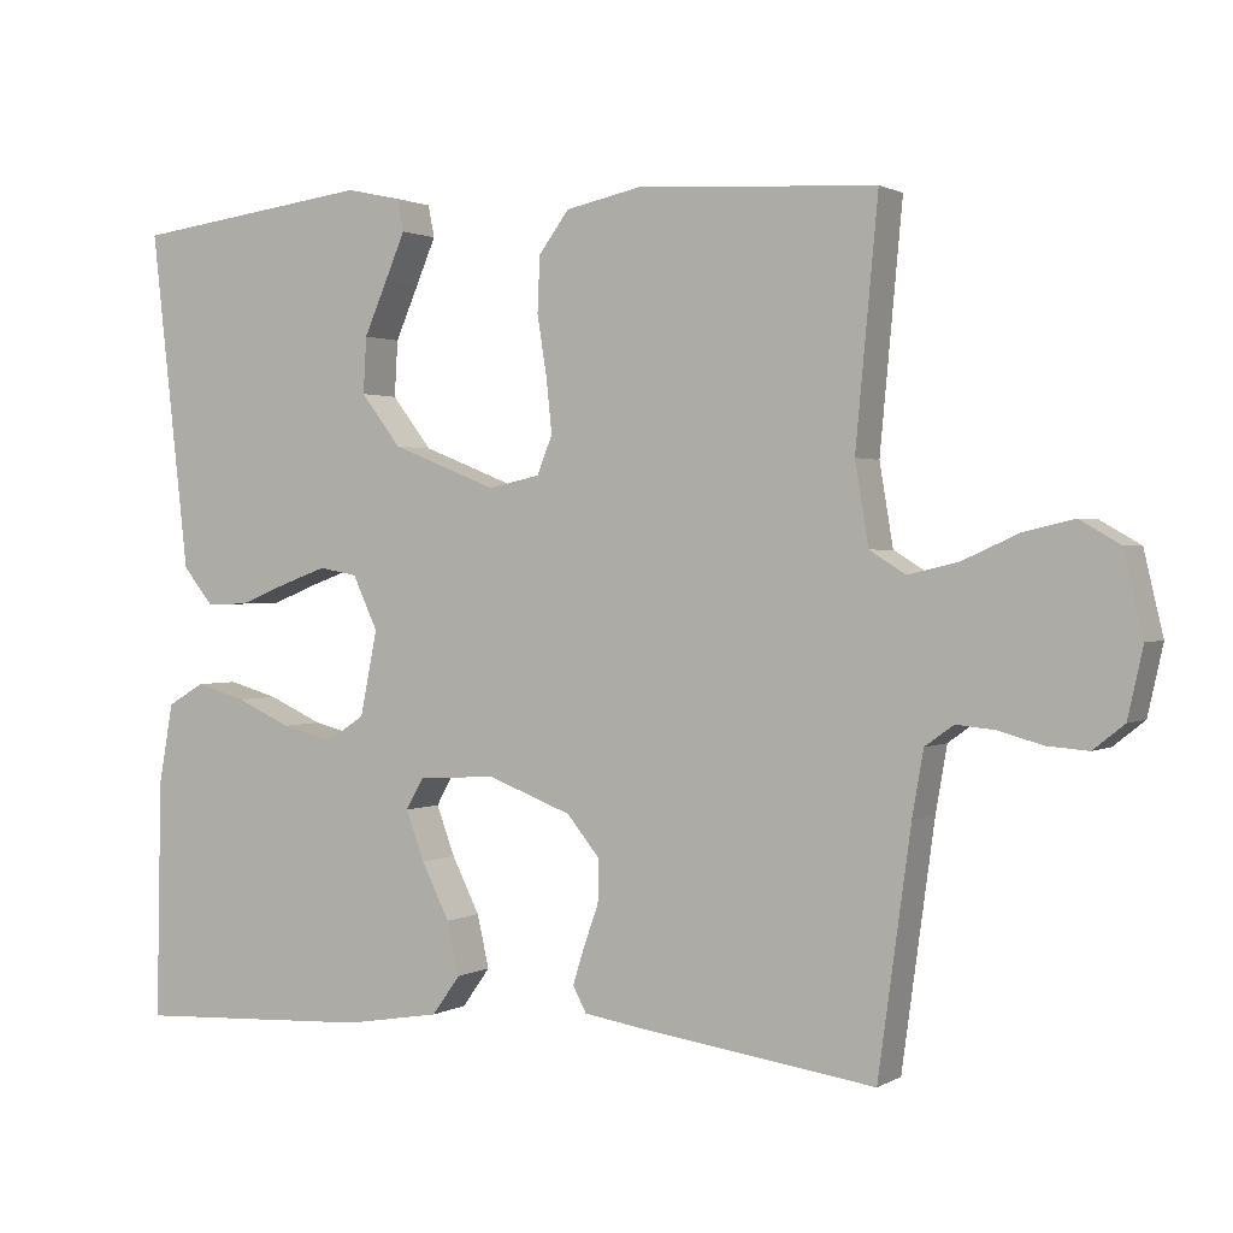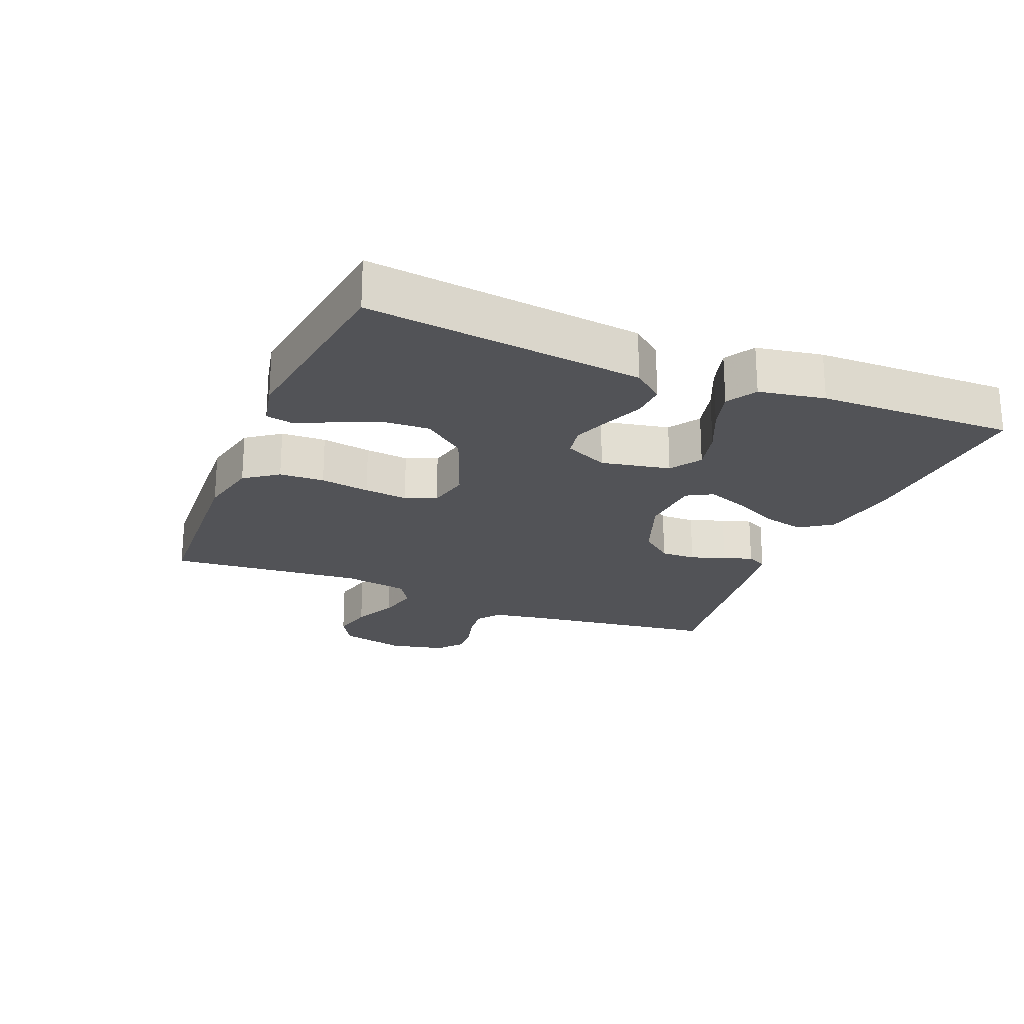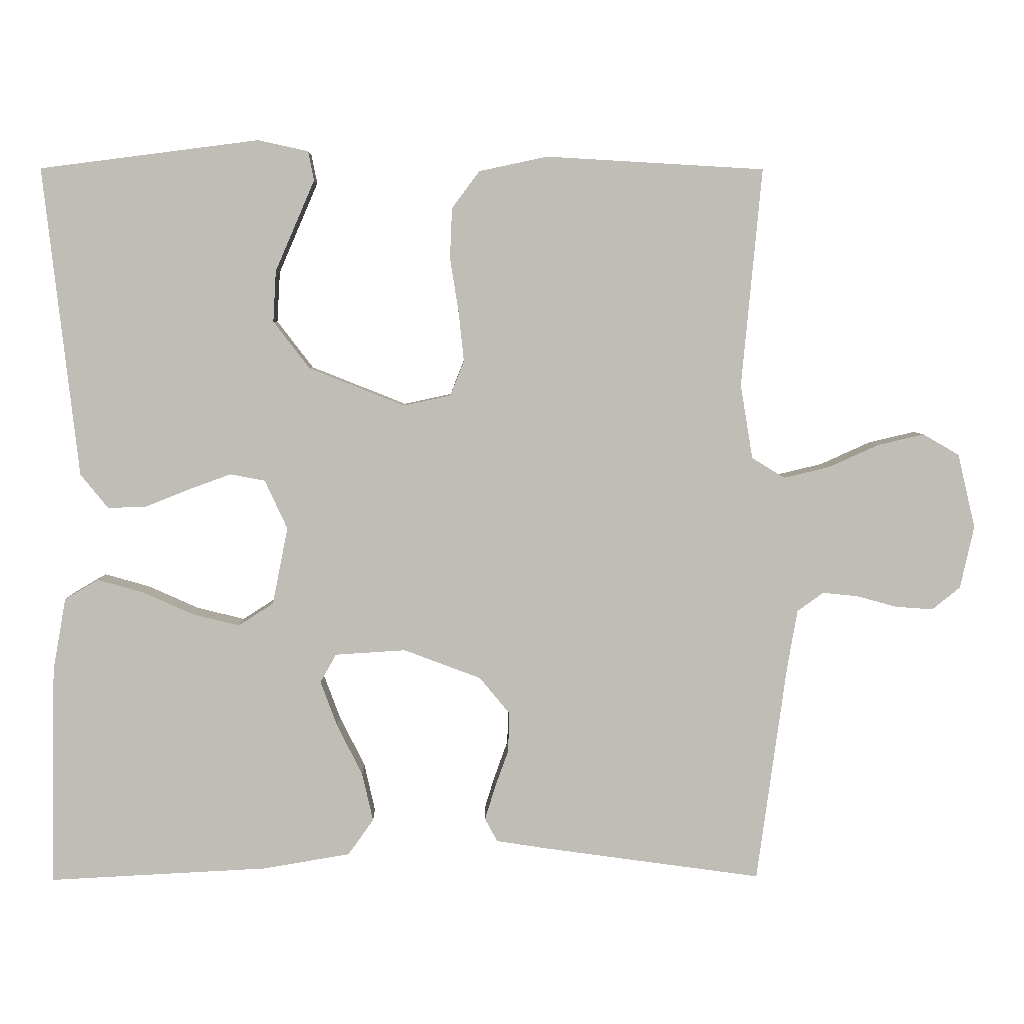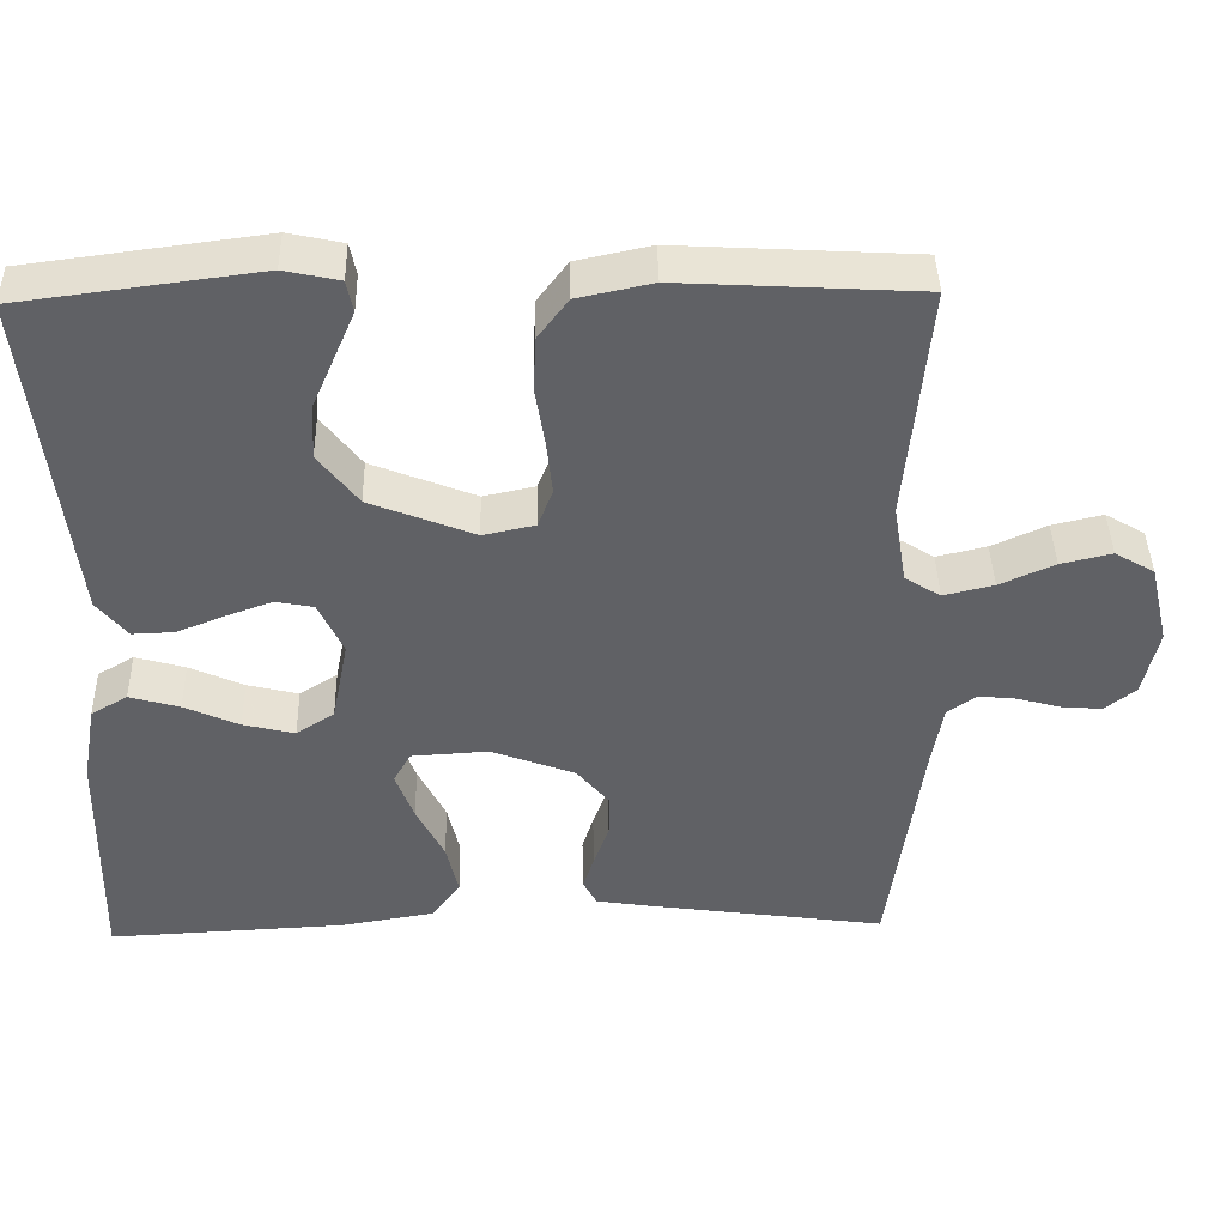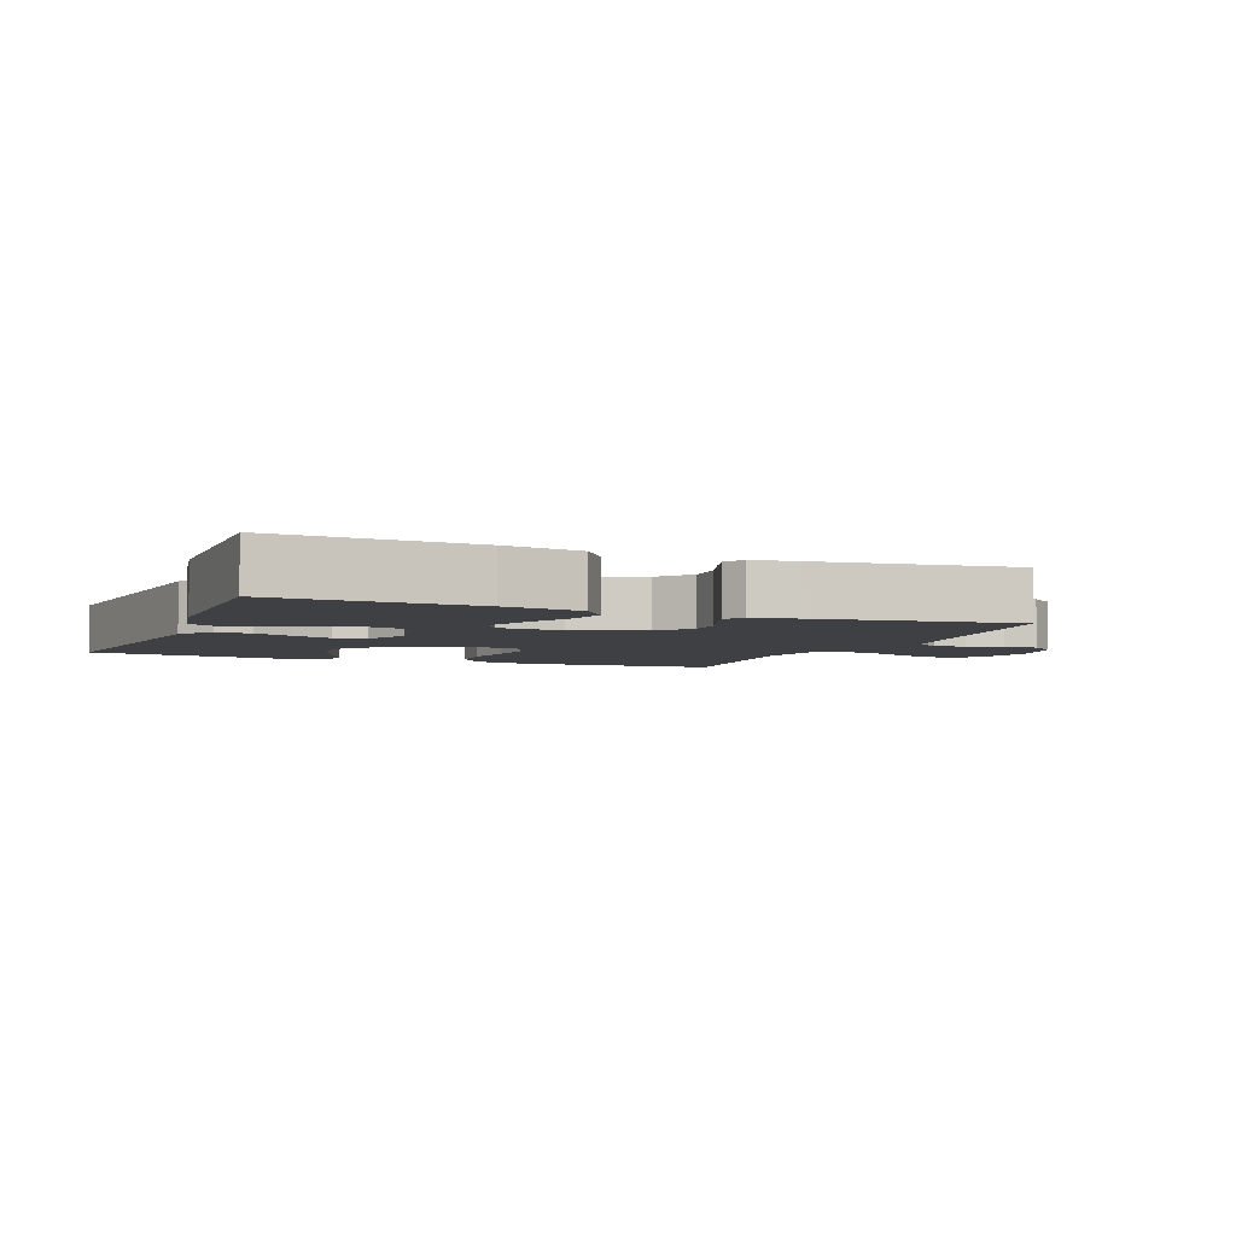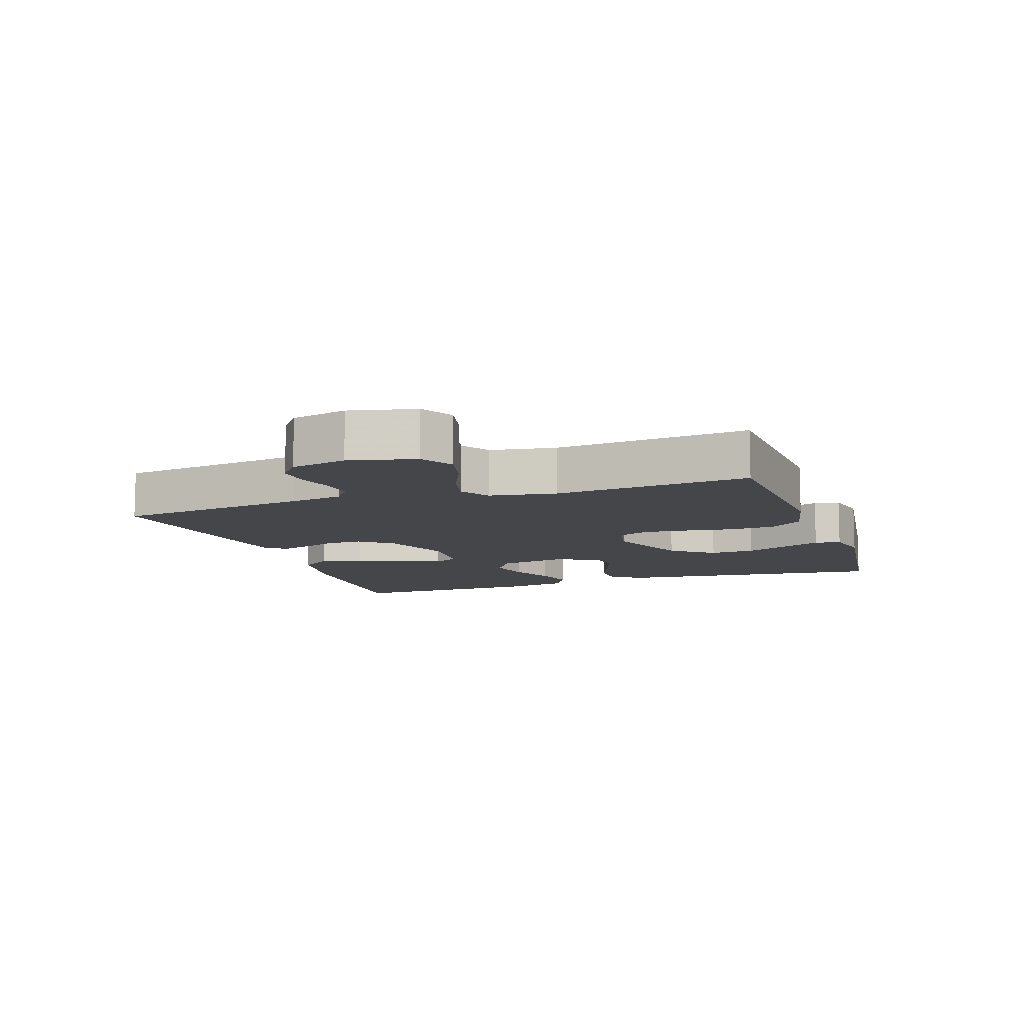
<metadata>
{"format":"obj","ext":"obj","renderer":"f3d","projection":"perspective","resolution":1024,"background":"white","views":[{"elev":1.3,"azim":-151.6,"up":"+Z"},{"elev":-22.3,"azim":67.6,"up":"+Y"},{"elev":4.8,"azim":178.8,"up":"+Z"},{"elev":41.7,"azim":178.7,"up":"+Z"},{"elev":-4.6,"azim":158.0,"up":"+Y"},{"elev":-9.9,"azim":-71.1,"up":"+Y"}]}
</metadata>
<code>
v -0.5 0.07 0.5
v -0.2 0.07 0.517
v -0.106 0.07 0.497
v -0.068 0.07 0.446
v -0.065 0.07 0.377
v -0.077 0.07 0.301
v -0.084 0.07 0.234
v -0.065 0.07 0.186
v 0 0.07 0.172
v 0.131 0.07 0.224
v 0.181 0.07 0.289
v 0.177 0.07 0.359
v 0.148 0.07 0.426
v 0.123 0.07 0.484
v 0.131 0.07 0.524
v 0.2 0.07 0.539
v 0.5 0.07 0.5
v 0.466 0.07 0.2
v 0.452 0.07 0.076
v 0.414 0.07 0.029
v 0.361 0.07 0.031
v 0.301 0.07 0.055
v 0.243 0.07 0.076
v 0.195 0.07 0.067
v 0.164 0.07 0
v 0.185 0.07 -0.106
v 0.233 0.07 -0.137
v 0.298 0.07 -0.121
v 0.367 0.07 -0.09
v 0.43 0.07 -0.072
v 0.476 0.07 -0.099
v 0.494 0.07 -0.2
v 0.5 0.07 -0.5
v 0.2 0.07 -0.485
v 0.081 0.07 -0.465
v 0.046 0.07 -0.416
v 0.061 0.07 -0.35
v 0.096 0.07 -0.28
v 0.119 0.07 -0.218
v 0.097 0.07 -0.179
v 0 0.07 -0.173
v -0.106 0.07 -0.213
v -0.147 0.07 -0.263
v -0.146 0.07 -0.317
v -0.127 0.07 -0.37
v -0.113 0.07 -0.415
v -0.13 0.07 -0.447
v -0.2 0.07 -0.458
v -0.5 0.07 -0.5
v -0.541 0.07 -0.2
v -0.555 0.07 -0.119
v -0.591 0.07 -0.093
v -0.64 0.07 -0.098
v -0.694 0.07 -0.113
v -0.746 0.07 -0.117
v -0.785 0.07 -0.086
v -0.804 0.07 0
v -0.78 0.07 0.102
v -0.73 0.07 0.131
v -0.666 0.07 0.116
v -0.597 0.07 0.085
v -0.534 0.07 0.07
v -0.489 0.07 0.098
v -0.472 0.07 0.2
v -0.5 0 0.5
v -0.2 0 0.517
v -0.106 0 0.497
v -0.068 0 0.446
v -0.065 0 0.377
v -0.077 0 0.301
v -0.084 0 0.234
v -0.065 0 0.186
v 0 0 0.172
v 0.131 0 0.224
v 0.181 0 0.289
v 0.177 0 0.359
v 0.148 0 0.426
v 0.123 0 0.484
v 0.131 0 0.524
v 0.2 0 0.539
v 0.5 0 0.5
v 0.466 0 0.2
v 0.452 0 0.076
v 0.414 0 0.029
v 0.361 0 0.031
v 0.301 0 0.055
v 0.243 0 0.076
v 0.195 0 0.067
v 0.164 0 0
v 0.185 0 -0.106
v 0.233 0 -0.137
v 0.298 0 -0.121
v 0.367 0 -0.09
v 0.43 0 -0.072
v 0.476 0 -0.099
v 0.494 0 -0.2
v 0.5 0 -0.5
v 0.2 0 -0.485
v 0.081 0 -0.465
v 0.046 0 -0.416
v 0.061 0 -0.35
v 0.096 0 -0.28
v 0.119 0 -0.218
v 0.097 0 -0.179
v 0 0 -0.173
v -0.106 0 -0.213
v -0.147 0 -0.263
v -0.146 0 -0.317
v -0.127 0 -0.37
v -0.113 0 -0.415
v -0.13 0 -0.447
v -0.2 0 -0.458
v -0.5 0 -0.5
v -0.541 0 -0.2
v -0.555 0 -0.119
v -0.591 0 -0.093
v -0.64 0 -0.098
v -0.694 0 -0.113
v -0.746 0 -0.117
v -0.785 0 -0.086
v -0.804 0 0
v -0.78 0 0.102
v -0.73 0 0.131
v -0.666 0 0.116
v -0.597 0 0.085
v -0.534 0 0.07
v -0.489 0 0.098
v -0.472 0 0.2
f 59 60 61
f 58 59 61
f 57 58 61
f 56 57 61
f 55 56 61
f 54 55 61
f 53 54 61
f 52 53 61 62
f 51 52 62 63
f 48 49 50
f 47 48 50
f 46 47 50
f 45 46 50
f 44 45 50
f 50 51 63
f 44 50 63
f 43 44 63
f 36 37 38
f 35 36 38
f 34 35 38
f 33 34 38
f 32 33 38
f 31 32 38
f 30 31 38
f 29 30 38
f 28 29 38
f 27 28 38 39
f 26 27 39 40
f 20 21 22
f 19 20 22
f 18 19 22
f 18 22 23
f 16 17 18
f 15 16 18
f 14 15 18
f 13 14 18
f 12 13 18
f 18 23 24
f 12 18 24
f 11 12 24
f 4 5 6
f 3 4 6
f 2 3 6
f 1 2 6
f 64 1 6
f 64 6 7
f 64 7 8
f 63 64 8
f 43 63 8
f 42 43 8
f 41 42 8 9
f 40 41 9
f 26 40 9
f 25 26 9
f 10 11 24 25
f 9 10 25
f 125 124 123
f 125 123 122
f 125 122 121
f 125 121 120
f 125 120 119
f 125 119 118
f 125 118 117
f 126 125 117 116
f 127 126 116 115
f 114 113 112
f 114 112 111
f 114 111 110
f 114 110 109
f 114 109 108
f 127 115 114
f 127 114 108
f 127 108 107
f 102 101 100
f 102 100 99
f 102 99 98
f 102 98 97
f 102 97 96
f 102 96 95
f 102 95 94
f 102 94 93
f 102 93 92
f 103 102 92 91
f 104 103 91 90
f 86 85 84
f 86 84 83
f 86 83 82
f 87 86 82
f 82 81 80
f 82 80 79
f 82 79 78
f 82 78 77
f 82 77 76
f 88 87 82
f 88 82 76
f 88 76 75
f 70 69 68
f 70 68 67
f 70 67 66
f 70 66 65
f 70 65 128
f 71 70 128
f 72 71 128
f 72 128 127
f 72 127 107
f 72 107 106
f 73 72 106 105
f 73 105 104
f 73 104 90
f 73 90 89
f 89 88 75 74
f 89 74 73
f 1 65 66 2
f 2 66 67 3
f 3 67 68 4
f 4 68 69 5
f 5 69 70 6
f 6 70 71 7
f 7 71 72 8
f 8 72 73 9
f 9 73 74 10
f 10 74 75 11
f 11 75 76 12
f 12 76 77 13
f 13 77 78 14
f 14 78 79 15
f 15 79 80 16
f 16 80 81 17
f 17 81 82 18
f 18 82 83 19
f 19 83 84 20
f 20 84 85 21
f 21 85 86 22
f 22 86 87 23
f 23 87 88 24
f 24 88 89 25
f 25 89 90 26
f 26 90 91 27
f 27 91 92 28
f 28 92 93 29
f 29 93 94 30
f 30 94 95 31
f 31 95 96 32
f 32 96 97 33
f 33 97 98 34
f 34 98 99 35
f 35 99 100 36
f 36 100 101 37
f 37 101 102 38
f 38 102 103 39
f 39 103 104 40
f 40 104 105 41
f 41 105 106 42
f 42 106 107 43
f 43 107 108 44
f 44 108 109 45
f 45 109 110 46
f 46 110 111 47
f 47 111 112 48
f 48 112 113 49
f 49 113 114 50
f 50 114 115 51
f 51 115 116 52
f 52 116 117 53
f 53 117 118 54
f 54 118 119 55
f 55 119 120 56
f 56 120 121 57
f 57 121 122 58
f 58 122 123 59
f 59 123 124 60
f 60 124 125 61
f 61 125 126 62
f 62 126 127 63
f 63 127 128 64
f 64 128 65 1

</code>
